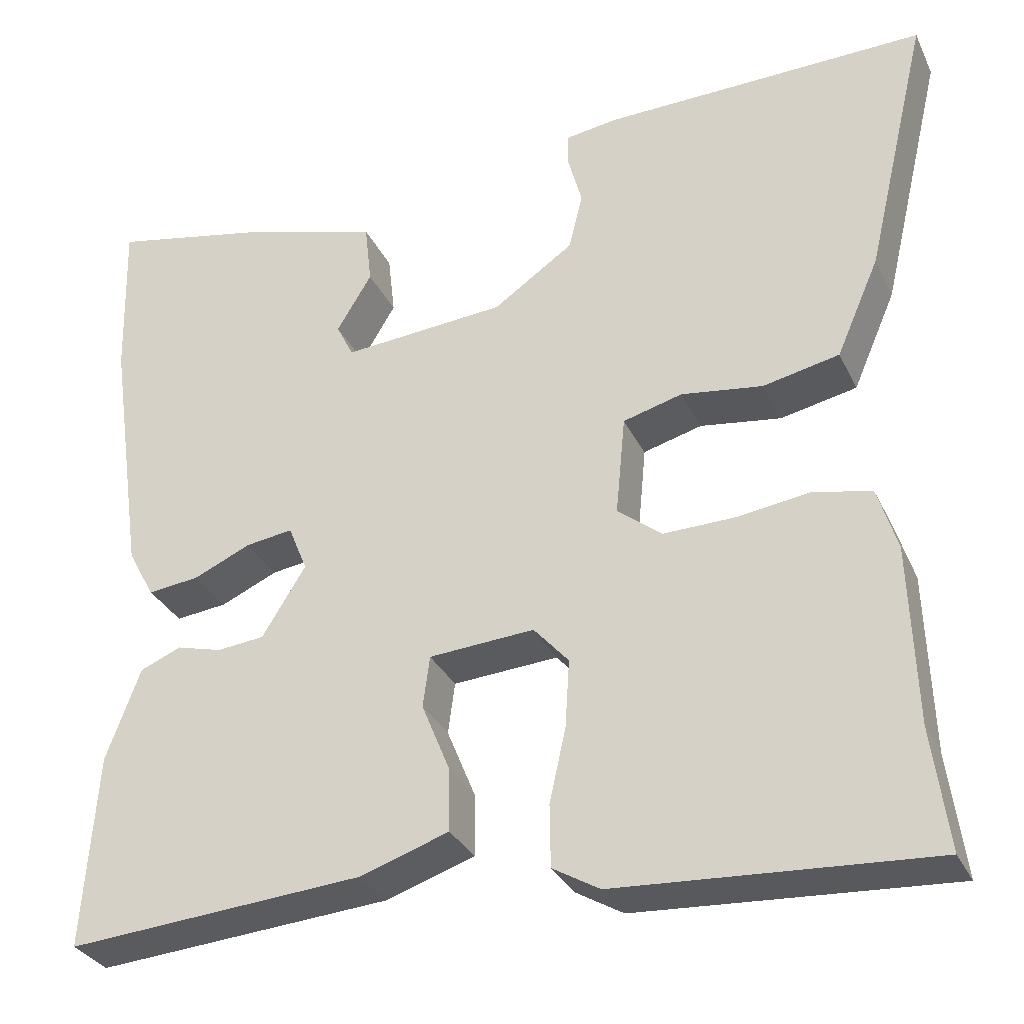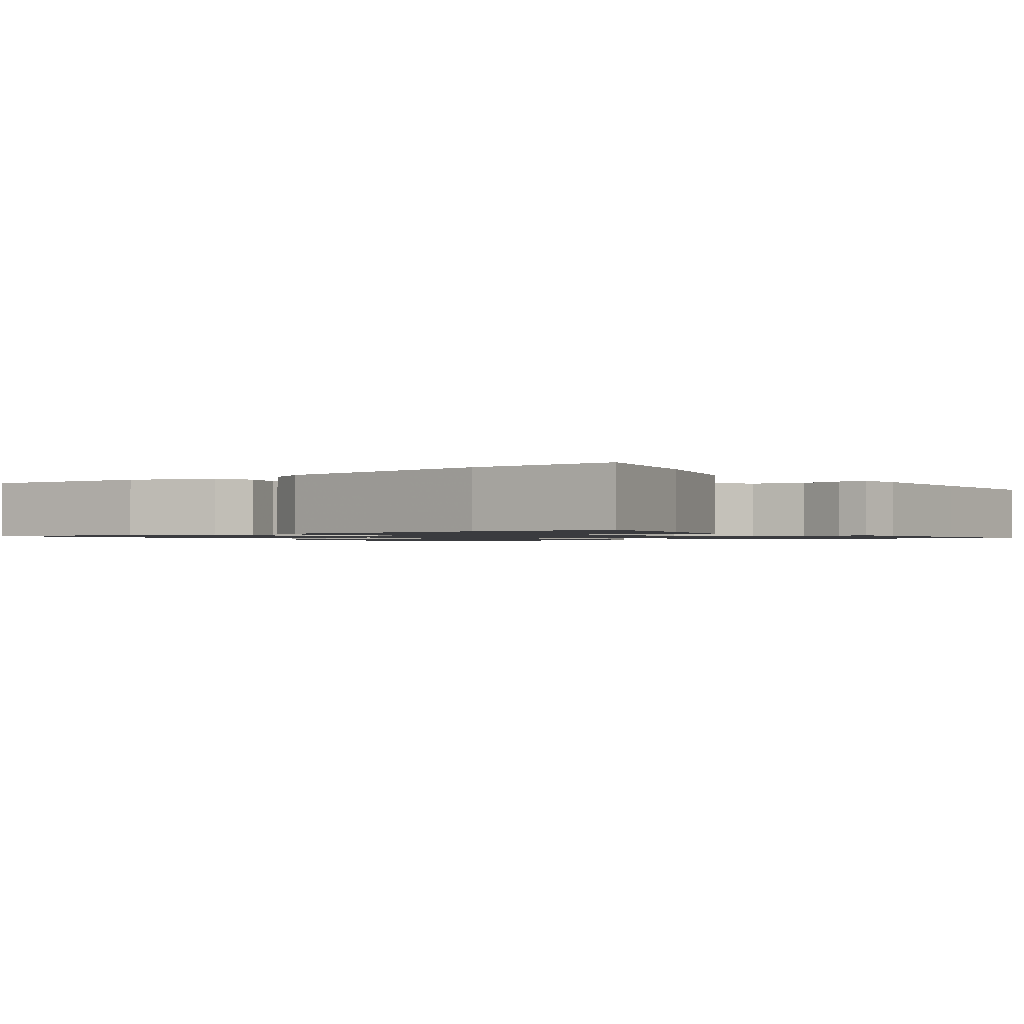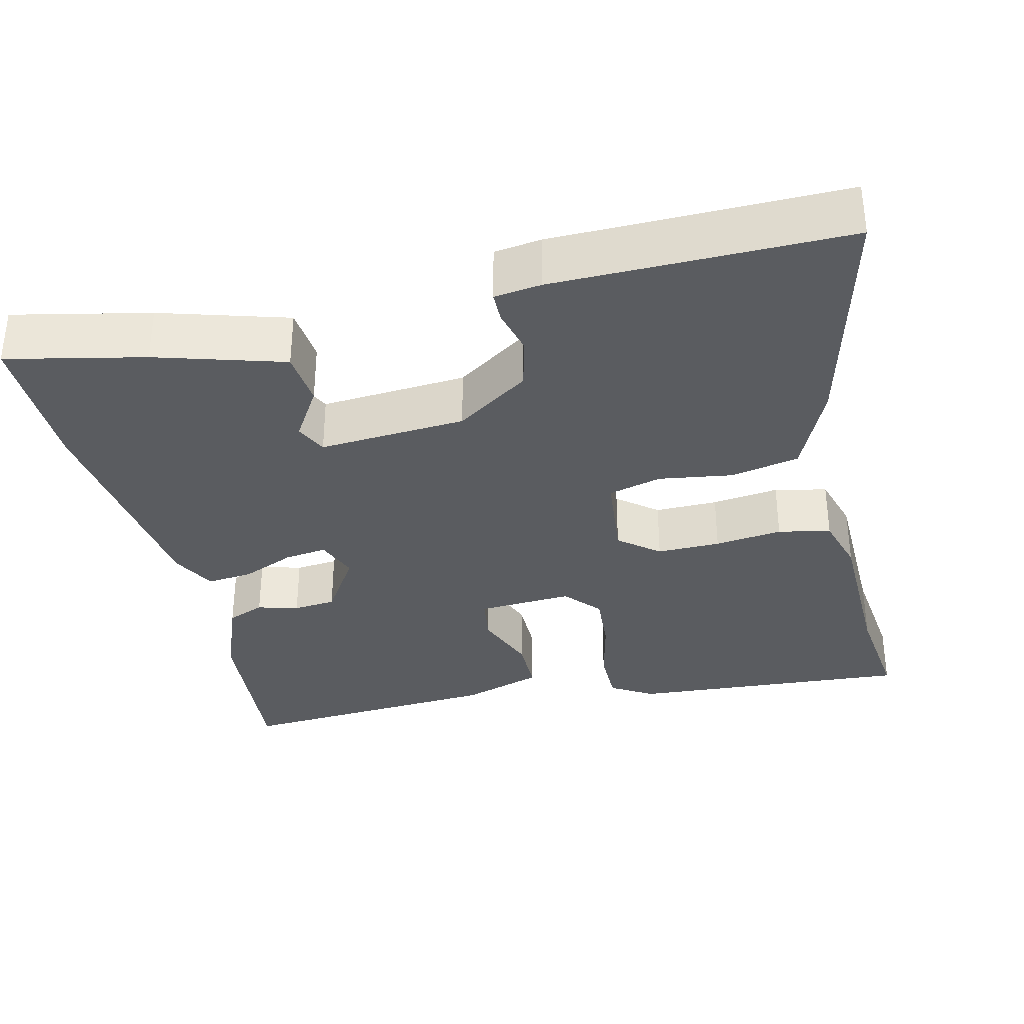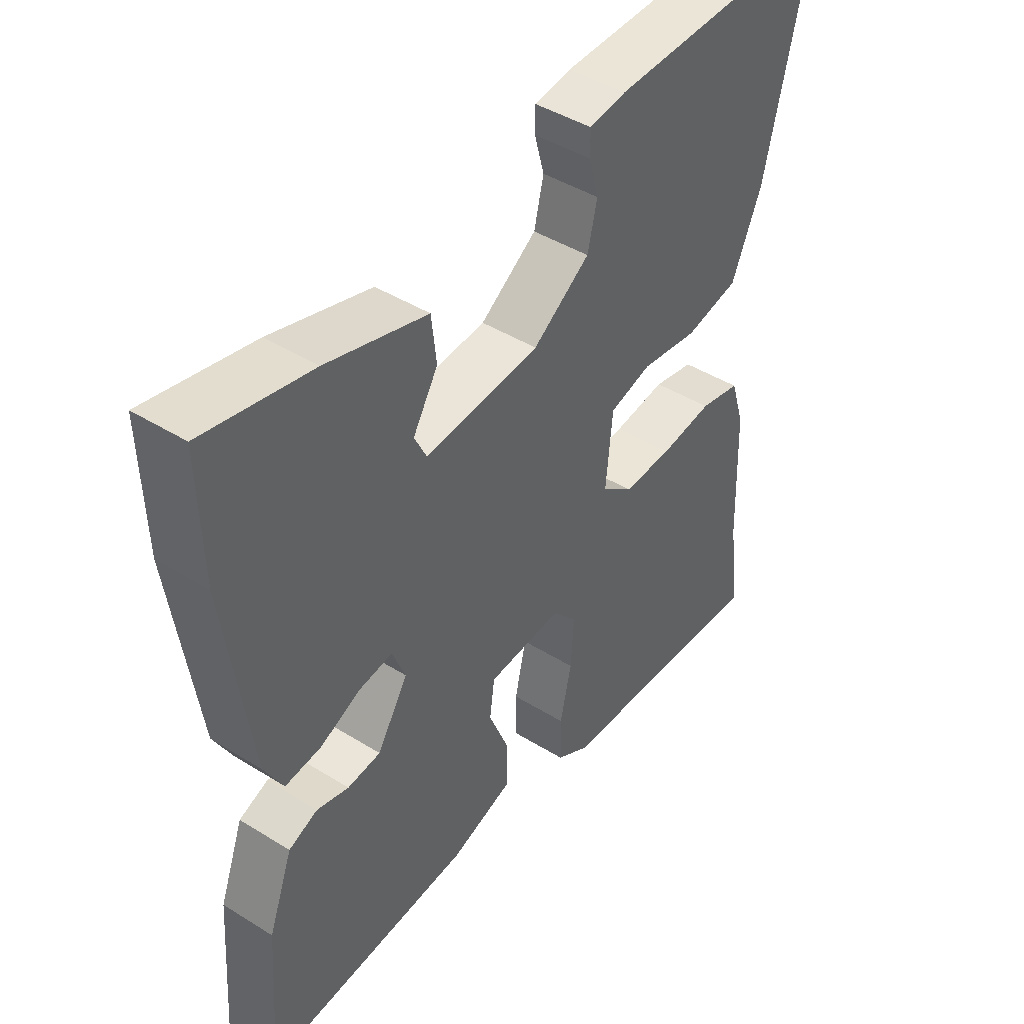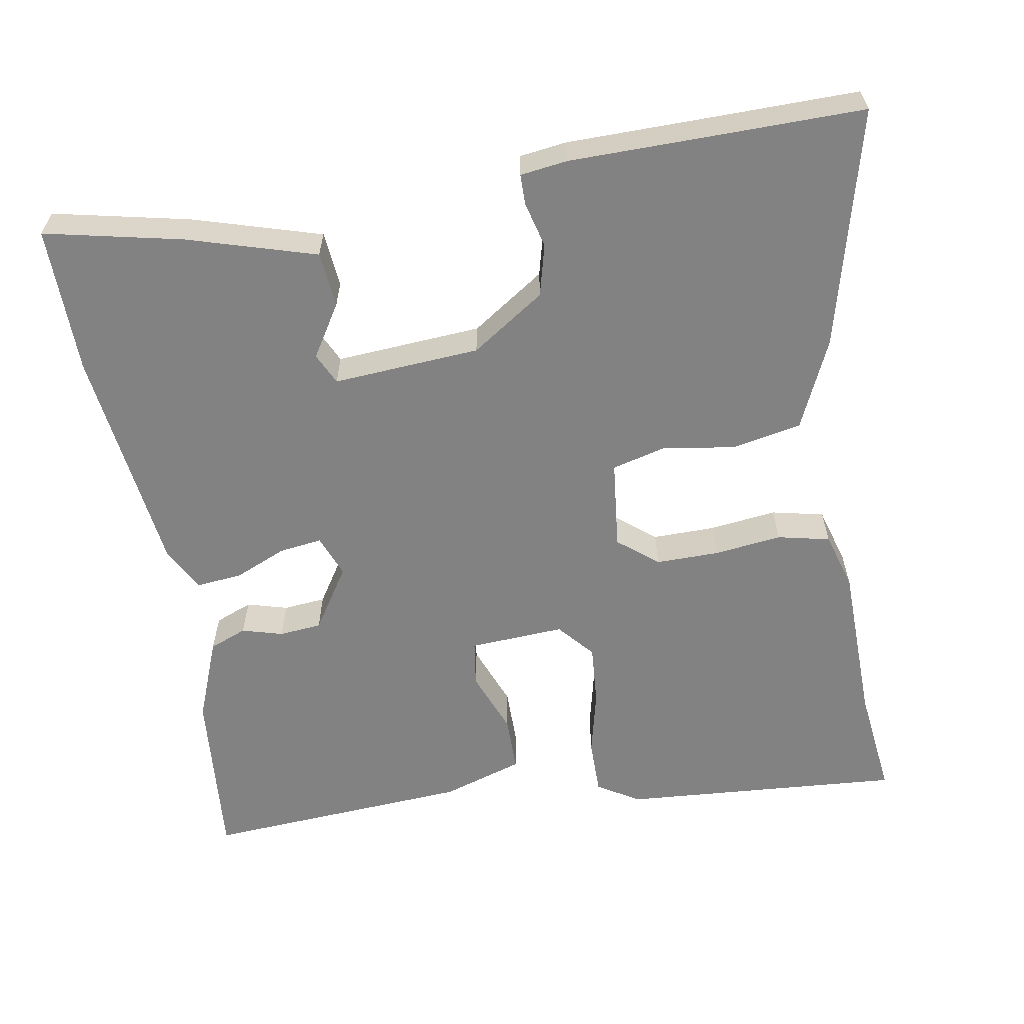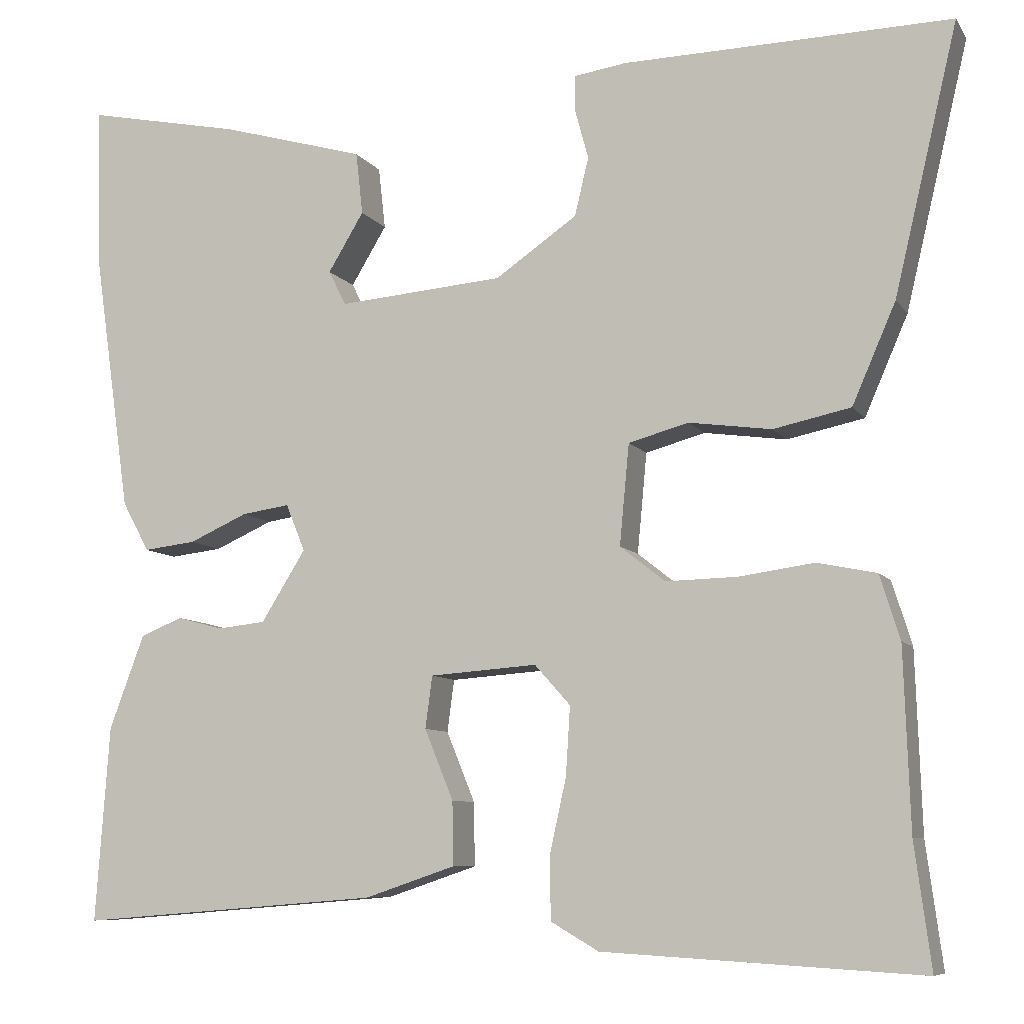
<metadata>
{"format":"obj","ext":"obj","renderer":"f3d","projection":"perspective","resolution":1024,"background":"white","views":[{"elev":-31.2,"azim":22.1,"up":"+Z"},{"elev":-1.3,"azim":-54.1,"up":"+Y"},{"elev":-34.0,"azim":12.6,"up":"+Y"},{"elev":43.9,"azim":-53.8,"up":"+Z"},{"elev":-60.7,"azim":8.9,"up":"+Y"},{"elev":-8.1,"azim":19.4,"up":"+Z"}]}
</metadata>
<code>
v -0.495 0.07 0.31
v -0.5 0.07 0.5
v -0.322 0.07 0.464
v -0.156 0.07 0.417
v -0.148 0.07 0.345
v -0.189 0.07 0.277
v -0.169 0.07 0.237
v 0.021 0.07 0.253
v 0.115 0.07 0.318
v 0.131 0.07 0.385
v 0.115 0.07 0.444
v 0.115 0.07 0.483
v 0.176 0.07 0.492
v 0.349 0.07 0.496
v 0.553 0.07 0.501
v 0.48 0.07 0.192
v 0.43 0.07 0.077
v 0.341 0.07 0.058
v 0.246 0.07 0.071
v 0.177 0.07 0.052
v 0.166 0.07 -0.064
v 0.218 0.07 -0.105
v 0.3 0.07 -0.103
v 0.387 0.07 -0.091
v 0.455 0.07 -0.105
v 0.478 0.07 -0.179
v 0.485 0.07 -0.386
v 0.504 0.07 -0.529
v 0.139 0.07 -0.508
v 0.084 0.07 -0.476
v 0.083 0.07 -0.404
v 0.102 0.07 -0.318
v 0.107 0.07 -0.239
v 0.066 0.07 -0.193
v -0.057 0.07 -0.202
v -0.065 0.07 -0.262
v -0.032 0.07 -0.343
v -0.031 0.07 -0.416
v -0.135 0.07 -0.451
v -0.481 0.07 -0.479
v -0.465 0.07 -0.254
v -0.425 0.07 -0.146
v -0.377 0.07 -0.126
v -0.324 0.07 -0.14
v -0.269 0.07 -0.134
v -0.218 0.07 -0.052
v -0.24 0.07 0.002
v -0.295 0.07 -0.006
v -0.362 0.07 -0.036
v -0.422 0.07 -0.043
v -0.453 0.07 0.014
v -0.495 0 0.31
v -0.5 0 0.5
v -0.322 0 0.464
v -0.156 0 0.417
v -0.148 0 0.345
v -0.189 0 0.277
v -0.169 0 0.237
v 0.021 0 0.253
v 0.115 0 0.318
v 0.131 0 0.385
v 0.115 0 0.444
v 0.115 0 0.483
v 0.176 0 0.492
v 0.349 0 0.496
v 0.553 0 0.501
v 0.48 0 0.192
v 0.43 0 0.077
v 0.341 0 0.058
v 0.246 0 0.071
v 0.177 0 0.052
v 0.166 0 -0.064
v 0.218 0 -0.105
v 0.3 0 -0.103
v 0.387 0 -0.091
v 0.455 0 -0.105
v 0.478 0 -0.179
v 0.485 0 -0.386
v 0.504 0 -0.529
v 0.139 0 -0.508
v 0.084 0 -0.476
v 0.083 0 -0.404
v 0.102 0 -0.318
v 0.107 0 -0.239
v 0.066 0 -0.193
v -0.057 0 -0.202
v -0.065 0 -0.262
v -0.032 0 -0.343
v -0.031 0 -0.416
v -0.135 0 -0.451
v -0.481 0 -0.479
v -0.465 0 -0.254
v -0.425 0 -0.146
v -0.377 0 -0.126
v -0.324 0 -0.14
v -0.269 0 -0.134
v -0.218 0 -0.052
v -0.24 0 0.002
v -0.295 0 -0.006
v -0.362 0 -0.036
v -0.422 0 -0.043
v -0.453 0 0.014
f 48 49 50 51
f 47 48 51 1
f 41 42 43 44
f 41 44 45
f 40 41 45
f 39 40 45 46
f 36 37 38 39
f 35 36 39 46
f 29 30 31 32
f 27 28 29 32
f 27 32 33
f 26 27 33 34
f 23 24 25 26
f 22 23 26 34
f 16 17 18 19
f 14 15 16 19
f 14 19 20
f 13 14 20
f 10 11 12 13
f 9 10 13 20
f 8 9 20 21
f 3 4 5 6
f 3 6 7
f 47 1 2 3
f 47 3 7
f 21 22 34 35
f 21 35 46 47
f 7 8 21 47
f 102 101 100 99
f 52 102 99 98
f 95 94 93 92
f 96 95 92
f 96 92 91
f 97 96 91 90
f 90 89 88 87
f 97 90 87 86
f 83 82 81 80
f 83 80 79 78
f 84 83 78
f 85 84 78 77
f 77 76 75 74
f 85 77 74 73
f 70 69 68 67
f 70 67 66 65
f 71 70 65
f 71 65 64
f 64 63 62 61
f 71 64 61 60
f 72 71 60 59
f 57 56 55 54
f 58 57 54
f 54 53 52 98
f 58 54 98
f 86 85 73 72
f 98 97 86 72
f 98 72 59 58
f 1 52 53 2
f 2 53 54 3
f 3 54 55 4
f 4 55 56 5
f 5 56 57 6
f 6 57 58 7
f 7 58 59 8
f 8 59 60 9
f 9 60 61 10
f 10 61 62 11
f 11 62 63 12
f 12 63 64 13
f 13 64 65 14
f 14 65 66 15
f 15 66 67 16
f 16 67 68 17
f 17 68 69 18
f 18 69 70 19
f 19 70 71 20
f 20 71 72 21
f 21 72 73 22
f 22 73 74 23
f 23 74 75 24
f 24 75 76 25
f 25 76 77 26
f 26 77 78 27
f 27 78 79 28
f 28 79 80 29
f 29 80 81 30
f 30 81 82 31
f 31 82 83 32
f 32 83 84 33
f 33 84 85 34
f 34 85 86 35
f 35 86 87 36
f 36 87 88 37
f 37 88 89 38
f 38 89 90 39
f 39 90 91 40
f 40 91 92 41
f 41 92 93 42
f 42 93 94 43
f 43 94 95 44
f 44 95 96 45
f 45 96 97 46
f 46 97 98 47
f 47 98 99 48
f 48 99 100 49
f 49 100 101 50
f 50 101 102 51
f 51 102 52 1

</code>
